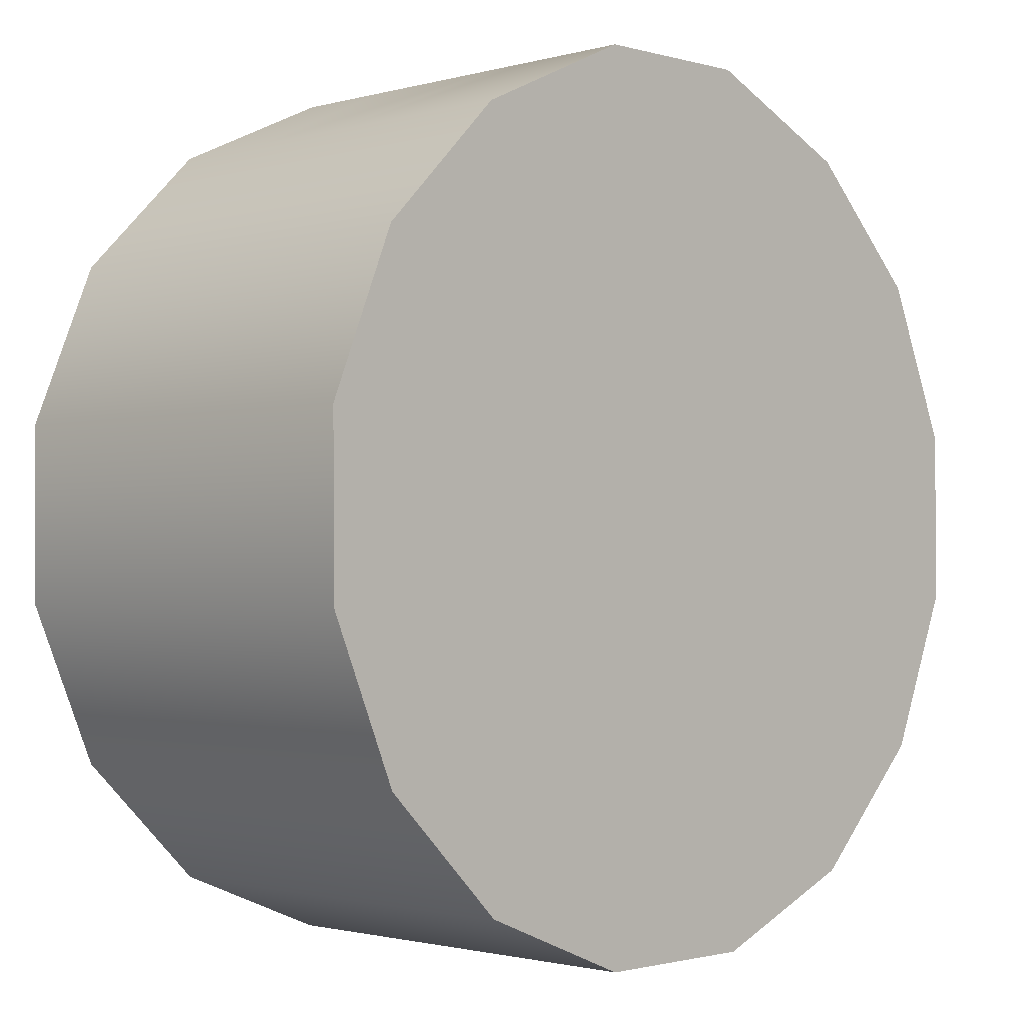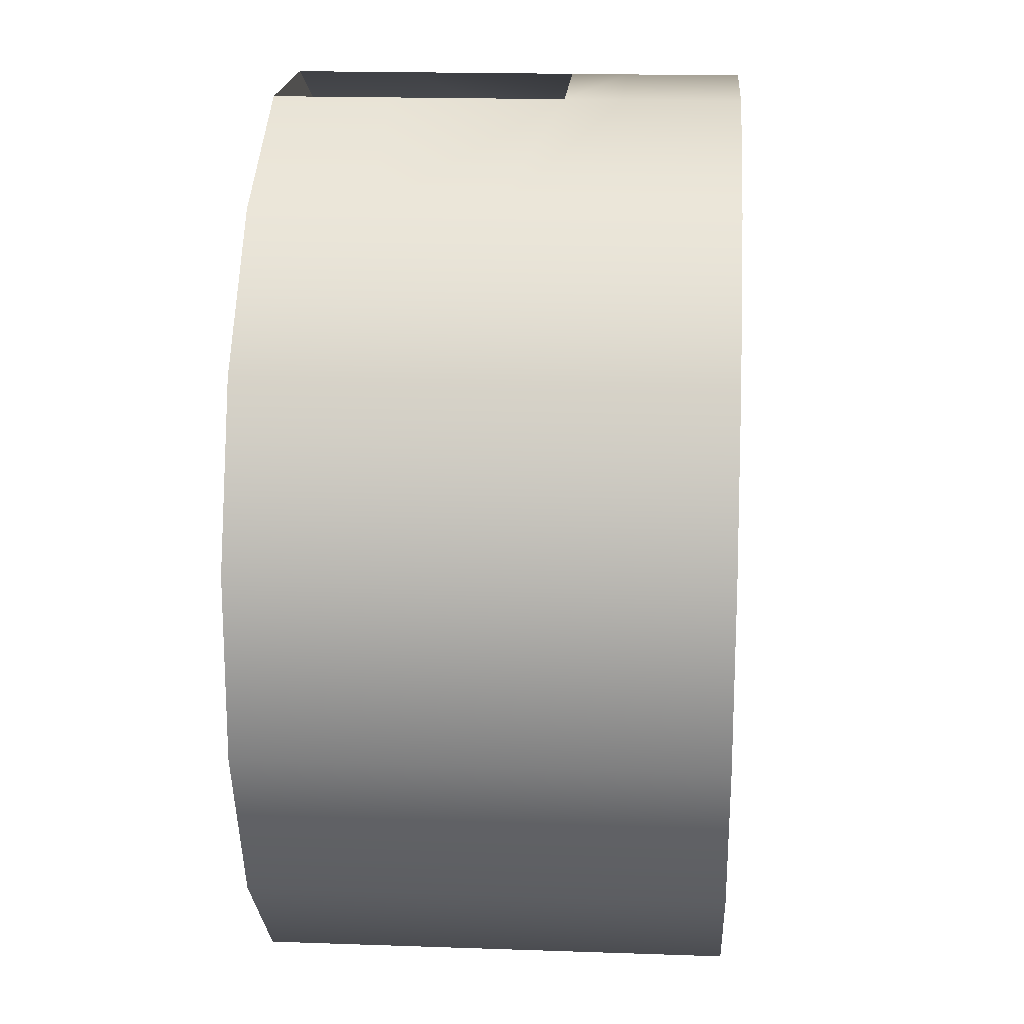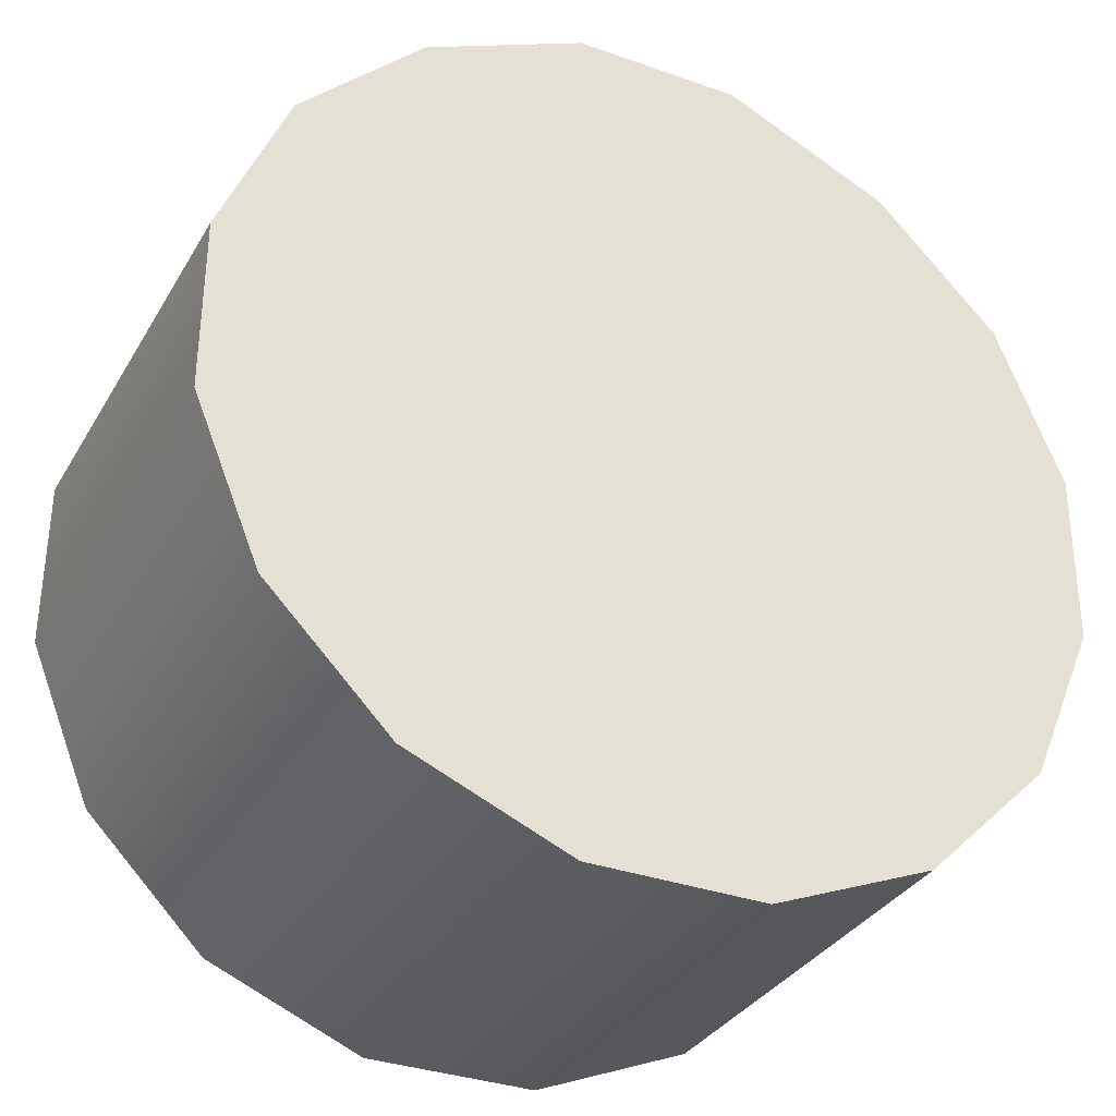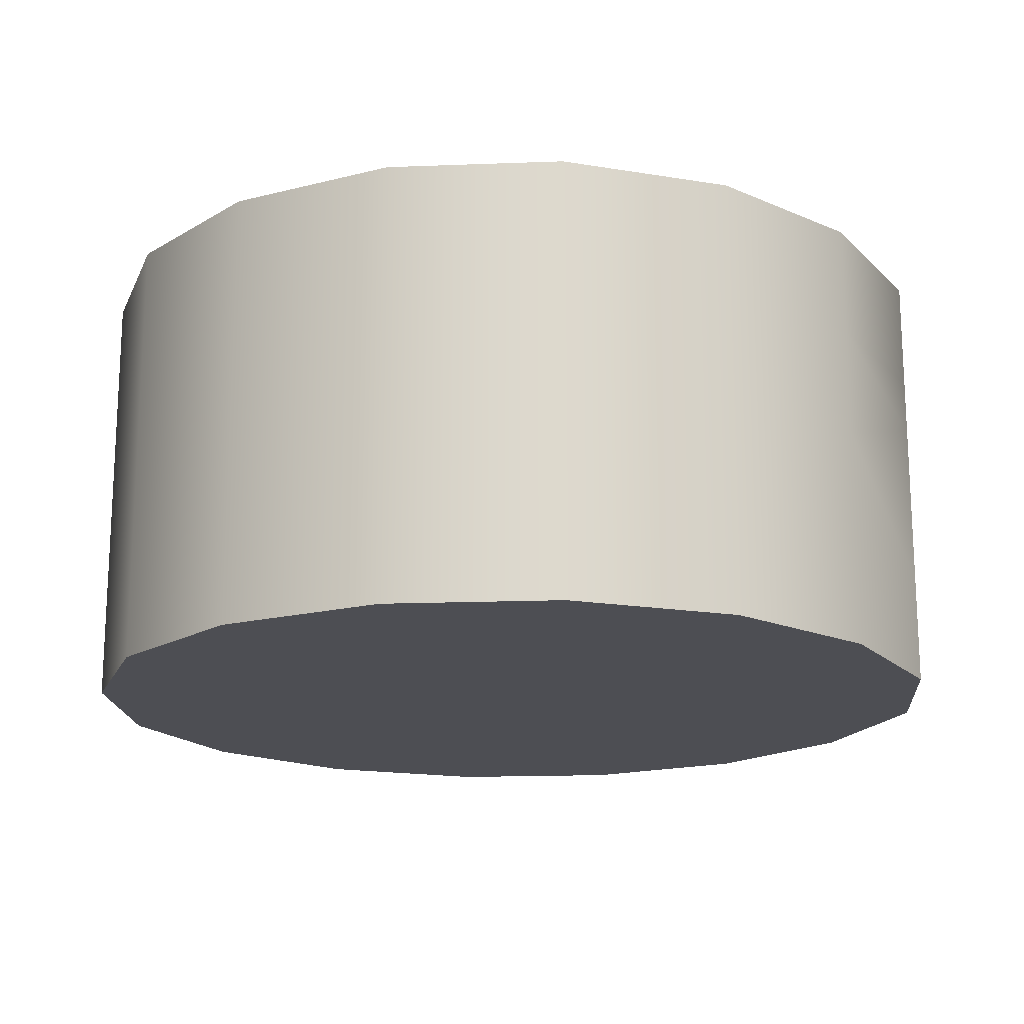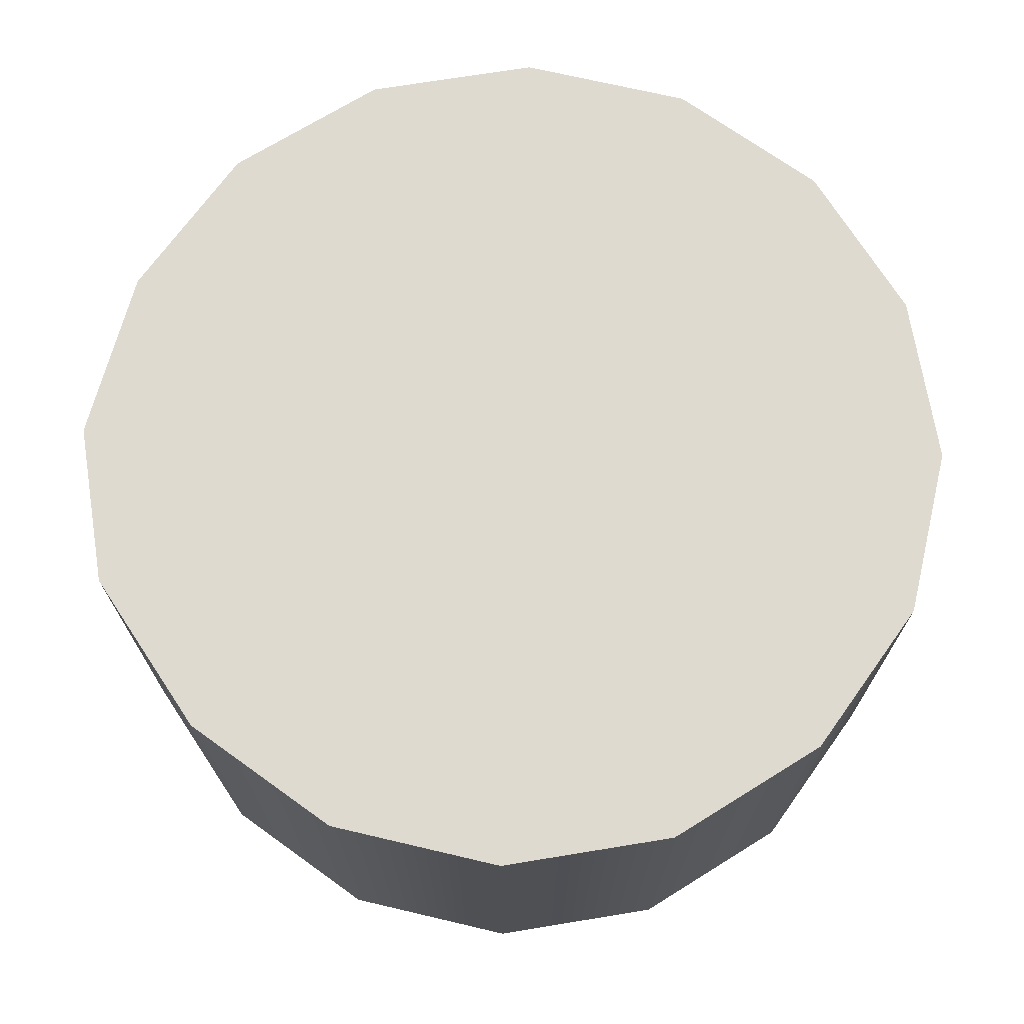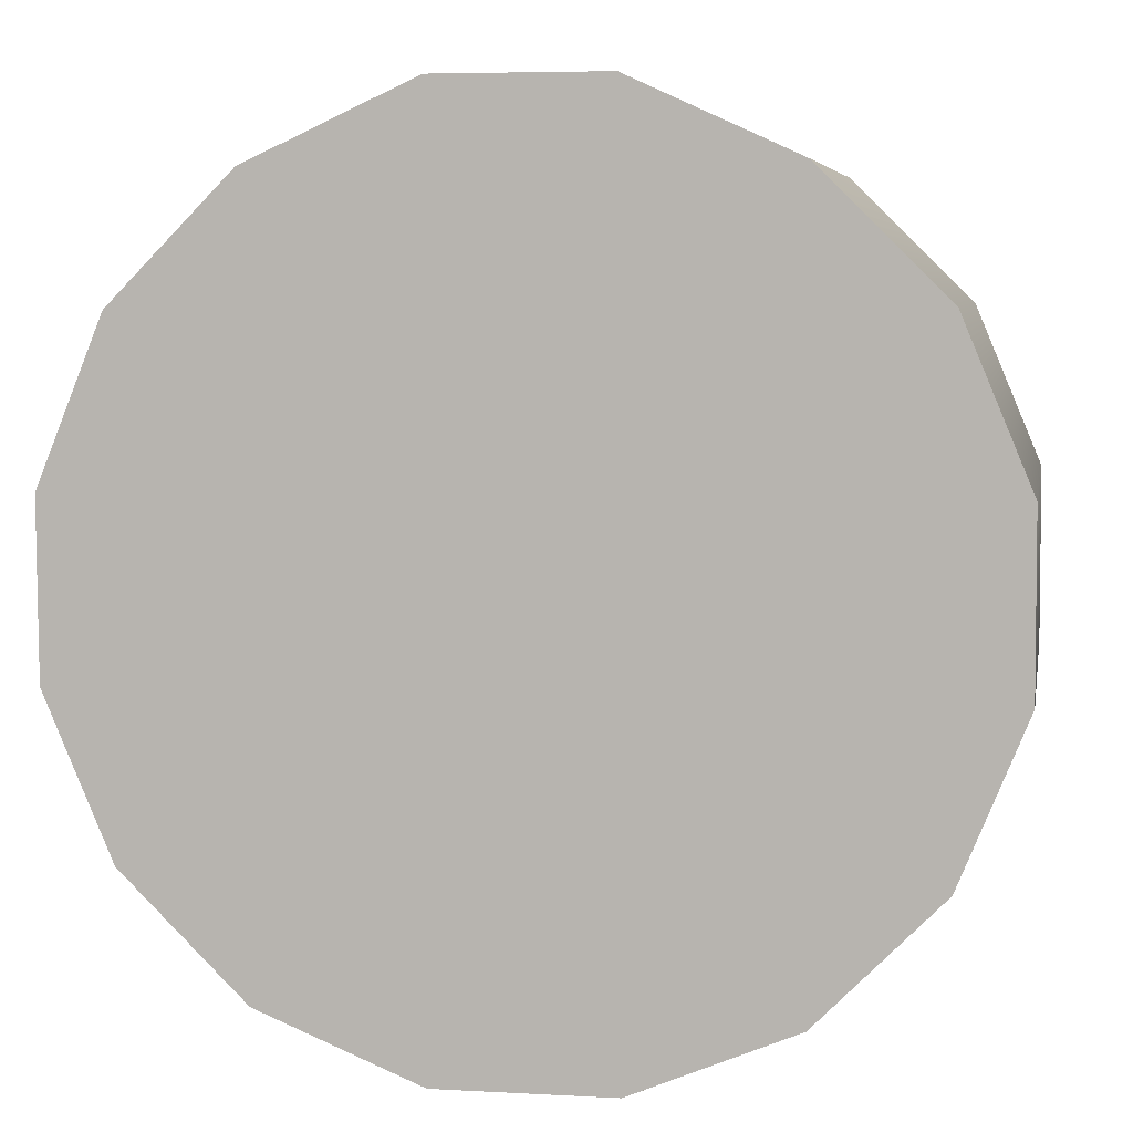
<metadata>
{"format":"obj","ext":"obj","renderer":"f3d","projection":"perspective","resolution":1024,"background":"white","views":[{"elev":-1.5,"azim":135.0,"up":"+Z"},{"elev":18.3,"azim":93.9,"up":"+Z"},{"elev":-33.0,"azim":-26.0,"up":"+Z"},{"elev":-17.3,"azim":-85.4,"up":"+Y"},{"elev":70.9,"azim":81.0,"up":"+Y"},{"elev":6.0,"azim":-169.7,"up":"+Z"}]}
</metadata>
<code>
g pb_Mesh219048
v -15.68 0 3.202
v -15.68 4 3.202
v -15.71 4 -3.04
v -15.71 0 -3.04
v -13.26 0 8.958
v -13.26 4 8.958
v -15.68 4 3.202
v -15.68 0 3.202
v -8.82 0 13.35
v -8.82 4 13.35
v -13.26 4 8.958
v -13.26 0 8.958
v -3 0 16
v -3 4 16
v -8.82 4 13.35
v -8.82 0 13.35
v 8.958 0 13.26
v 8.958 4 13.26
v 3 4 16
v 3 0 16
v 13.35 0 8.82
v 13.35 4 8.82
v 8.958 4 13.26
v 8.958 0 13.26
v 15.71 0 3.04
v 15.71 4 3.04
v 13.35 4 8.82
v 13.35 0 8.82
v 15.68 0 -3.202
v 15.68 4 -3.202
v 15.71 4 3.04
v 15.71 0 3.04
v 13.26 0 -8.958
v 13.26 4 -8.958
v 15.68 4 -3.202
v 15.68 0 -3.202
v 8.82 0 -13.35
v 8.82 4 -13.35
v 13.26 4 -8.958
v 13.26 0 -8.958
v 3.04 0 -15.71
v 3.04 4 -15.71
v 8.82 4 -13.35
v 8.82 0 -13.35
v -3.202 0 -15.68
v -3.202 4 -15.68
v 3.04 4 -15.71
v 3.04 0 -15.71
v -8.958 0 -13.26
v -8.958 4 -13.26
v -3.202 4 -15.68
v -3.202 0 -15.68
v -13.35 0 -8.82
v -13.35 4 -8.82
v -8.958 4 -13.26
v -8.958 0 -13.26
v -15.71 0 -3.04
v -15.71 4 -3.04
v -13.35 4 -8.82
v -13.35 0 -8.82
v -15.68 8 3.202
v -15.71 8 -3.04
v -13.26 8 8.958
v -15.68 8 3.202
v -8.82 8 13.35
v -13.26 8 8.958
v -3 10 16
v -8.82 8 13.35
v 8.958 8 13.26
v 3 10 16
v 13.35 8 8.82
v 8.958 8 13.26
v 15.71 8 3.04
v 13.35 8 8.82
v 15.68 4 -3.202
v 15.68 8 -3.202
v 15.71 8 3.04
v 15.71 4 3.04
v 13.26 4 -8.958
v 13.26 8 -8.958
v 15.68 8 -3.202
v 15.68 4 -3.202
v 8.82 4 -13.35
v 8.82 8 -13.35
v 13.26 8 -8.958
v 13.26 4 -8.958
v 3.04 8 -15.71
v 8.82 8 -13.35
v -3.202 4 -15.68
v -3.202 8 -15.68
v 3.04 8 -15.71
v 3.04 4 -15.71
v -8.958 8 -13.26
v -3.202 8 -15.68
v -13.35 4 -8.82
v -13.35 8 -8.82
v -8.958 8 -13.26
v -8.958 8 -13.26
v -15.71 8 -3.04
v -13.35 8 -8.82
v -15.68 12 3.202
v -15.71 12 -3.04
v -13.26 12 8.958
v -15.68 12 3.202
v -8.82 12 13.35
v -13.26 12 8.958
v -3 10 16
v -3 12 16
v -8.82 12 13.35
v -8.82 12 13.35
v 3 10 16
v 3 12 16
v -3 12 16
v -3 10 16
v 8.958 12 13.26
v 3 12 16
v 13.35 12 8.82
v 8.958 12 13.26
v 15.71 12 3.04
v 13.35 12 8.82
v 15.68 8 -3.202
v 15.68 12 -3.202
v 15.71 12 3.04
v 15.71 12 3.04
v 13.26 12 -8.958
v 15.68 12 -3.202
v 8.82 12 -13.35
v 13.26 12 -8.958
v 3.04 12 -15.71
v 8.82 12 -13.35
v -3.202 12 -15.68
v 3.04 12 -15.71
v -8.958 12 -13.26
v -3.202 12 -15.68
v -13.35 8 -8.82
v -13.35 12 -8.82
v -8.958 12 -13.26
v -8.958 12 -13.26
v -15.71 12 -3.04
v -13.35 12 -8.82
v -15.68 16 3.202
v -15.71 16 -3.04
v -13.26 16 8.958
v -15.68 16 3.202
v -8.82 16 13.35
v -13.26 16 8.958
v -3 16 16
v -8.82 16 13.35
v 3 16 16
v -3 16 16
v 8.958 16 13.26
v 3 16 16
v 13.35 16 8.82
v 8.958 16 13.26
v 15.71 16 3.04
v 13.35 16 8.82
v 15.68 12 -3.202
v 15.68 16 -3.202
v 15.71 16 3.04
v 13.26 16 -8.958
v 15.68 16 -3.202
v 8.82 16 -13.35
v 13.26 16 -8.958
v 3.04 16 -15.71
v 8.82 16 -13.35
v -3.202 16 -15.68
v 3.04 16 -15.71
v -8.958 16 -13.26
v -3.202 16 -15.68
v -13.35 16 -8.82
v -8.958 16 -13.26
v -15.71 16 -3.04
v -13.35 16 -8.82
v -15.71 0 -3.04
v 0 0 0
v -15.68 0 3.202
v -13.26 0 8.958
v -8.82 0 13.35
v -3 0 16
v 3 0 16
v 8.958 0 13.26
v 13.35 0 8.82
v 15.71 0 3.04
v 15.68 0 -3.202
v 13.26 0 -8.958
v 8.82 0 -13.35
v 3.04 0 -15.71
v -3.202 0 -15.68
v -8.958 0 -13.26
v -13.35 0 -8.82
v -10.58 16 2.209
v 0 16 0.04737
v -10.6 16 -2.005
v -8.949 16 6.094
v -5.954 16 9.058
v -2.025 16 10.85
v 2.025 16 10.85
v 6.046 16 8.996
v 9.011 16 6.001
v 10.6 16 2.1
v 10.58 16 -2.114
v 8.949 16 -5.999
v 5.954 16 -8.963
v 2.052 16 -10.56
v -2.162 16 -10.53
v -6.046 16 -8.901
v -9.011 16 -5.906
v -15.68 16 3.202
v -13.26 16 8.958
v -10.58 16 2.209
v -8.949 16 6.094
v -15.71 16 -3.04
v -15.68 16 3.202
v -10.6 16 -2.005
v -10.58 16 2.209
v -13.26 16 8.958
v -8.82 16 13.35
v -8.949 16 6.094
v -5.954 16 9.058
v -3 16 16
v -2.025 16 10.85
v -3 16 16
v 3 16 16
v -2.025 16 10.85
v 2.025 16 10.85
v 3 16 16
v 8.958 16 13.26
v 2.025 16 10.85
v 6.046 16 8.996
v 13.35 16 8.82
v 9.011 16 6.001
v 13.35 16 8.82
v 15.71 16 3.04
v 9.011 16 6.001
v 10.6 16 2.1
v 15.71 16 3.04
v 15.68 16 -3.202
v 10.6 16 2.1
v 10.58 16 -2.114
v 15.68 16 -3.202
v 13.26 16 -8.958
v 10.58 16 -2.114
v 8.949 16 -5.999
v 13.26 16 -8.958
v 8.82 16 -13.35
v 8.949 16 -5.999
v 5.954 16 -8.963
v 8.82 16 -13.35
v 3.04 16 -15.71
v 5.954 16 -8.963
v 2.052 16 -10.56
v 3.04 16 -15.71
v -3.202 16 -15.68
v 2.052 16 -10.56
v -2.162 16 -10.53
v -3.202 16 -15.68
v -8.958 16 -13.26
v -2.162 16 -10.53
v -6.046 16 -8.901
v -8.958 16 -13.26
v -13.35 16 -8.82
v -6.046 16 -8.901
v -9.011 16 -5.906
v -13.35 16 -8.82
v -15.71 16 -3.04
v -9.011 16 -5.906
v -10.6 16 -2.005
g pb_Mesh219048_0
g pb_Mesh219048_1
f 3 2 1
f 4 3 1
f 7 6 5
f 8 7 5
f 11 10 9
f 12 11 9
f 15 14 13
f 16 15 13
f 19 18 17
f 20 19 17
f 23 22 21
f 24 23 21
f 27 26 25
f 28 27 25
f 31 30 29
f 32 31 29
f 35 34 33
f 36 35 33
f 39 38 37
f 40 39 37
f 43 42 41
f 44 43 41
f 47 46 45
f 48 47 45
f 51 50 49
f 52 51 49
f 55 54 53
f 56 55 53
f 59 58 57
f 60 59 57
f 62 61 2
f 3 62 2
f 64 63 6
f 7 64 6
f 66 65 10
f 11 66 10
f 68 67 14
f 15 68 14
f 70 69 18
f 19 70 18
f 72 71 22
f 23 72 22
f 74 73 26
f 27 74 26
f 77 76 75
f 78 77 75
f 81 80 79
f 82 81 79
f 85 84 83
f 86 85 83
f 88 87 42
f 43 88 42
f 91 90 89
f 92 91 89
f 94 93 50
f 51 94 50
f 97 96 95
f 55 98 54
f 100 99 58
f 59 100 58
f 102 101 61
f 62 102 61
f 104 103 63
f 64 104 63
f 106 105 65
f 66 106 65
f 109 108 107
f 68 110 67
f 113 112 111
f 114 113 111
f 116 115 69
f 70 116 69
f 118 117 71
f 72 118 71
f 120 119 73
f 74 120 73
f 123 122 121
f 77 124 76
f 126 125 80
f 81 126 80
f 128 127 84
f 85 128 84
f 130 129 87
f 88 130 87
f 132 131 90
f 91 132 90
f 134 133 93
f 94 134 93
f 137 136 135
f 97 138 96
f 140 139 99
f 100 140 99
f 142 141 101
f 102 142 101
f 144 143 103
f 104 144 103
f 146 145 105
f 106 146 105
f 148 147 108
f 109 148 108
f 150 149 112
f 113 150 112
f 152 151 115
f 116 152 115
f 154 153 117
f 118 154 117
f 156 155 119
f 120 156 119
f 159 158 157
f 124 159 157
f 161 160 125
f 126 161 125
f 163 162 127
f 128 163 127
f 165 164 129
f 130 165 129
f 167 166 131
f 132 167 131
f 169 168 133
f 134 169 133
f 171 170 136
f 137 171 136
f 173 172 139
f 140 173 139
f 176 175 174
f 177 175 176
f 178 175 177
f 179 175 178
f 180 175 179
f 181 175 180
f 182 175 181
f 183 175 182
f 184 175 183
f 185 175 184
f 186 175 185
f 187 175 186
f 188 175 187
f 189 175 188
f 190 175 189
f 174 175 190
f 193 192 191
f 191 192 194
f 194 192 195
f 195 192 196
f 196 192 197
f 197 192 198
f 198 192 199
f 199 192 200
f 200 192 201
f 201 192 202
f 202 192 203
f 203 192 204
f 204 192 205
f 205 192 206
f 206 192 207
f 207 192 193
f 210 209 208
f 210 211 209
f 214 213 212
f 214 215 213
f 218 217 216
f 218 219 217
f 219 220 217
f 219 221 220
f 224 223 222
f 224 225 223
f 228 227 226
f 228 229 227
f 229 230 227
f 229 231 230
f 234 233 232
f 234 235 233
f 238 237 236
f 238 239 237
f 242 241 240
f 242 243 241
f 246 245 244
f 246 247 245
f 250 249 248
f 250 251 249
f 254 253 252
f 254 255 253
f 258 257 256
f 258 259 257
f 262 261 260
f 262 263 261
f 266 265 264
f 266 267 265

</code>
